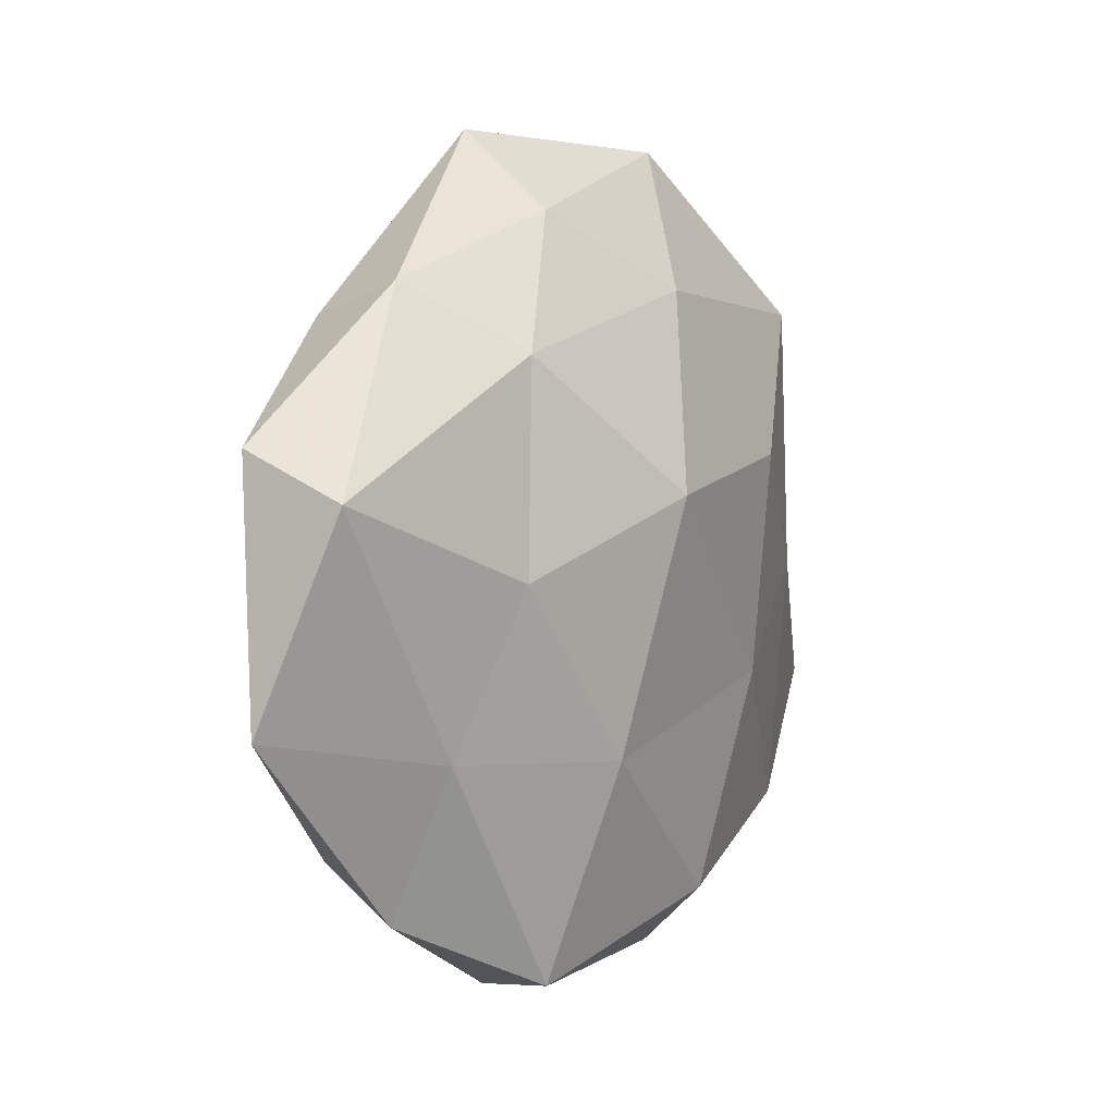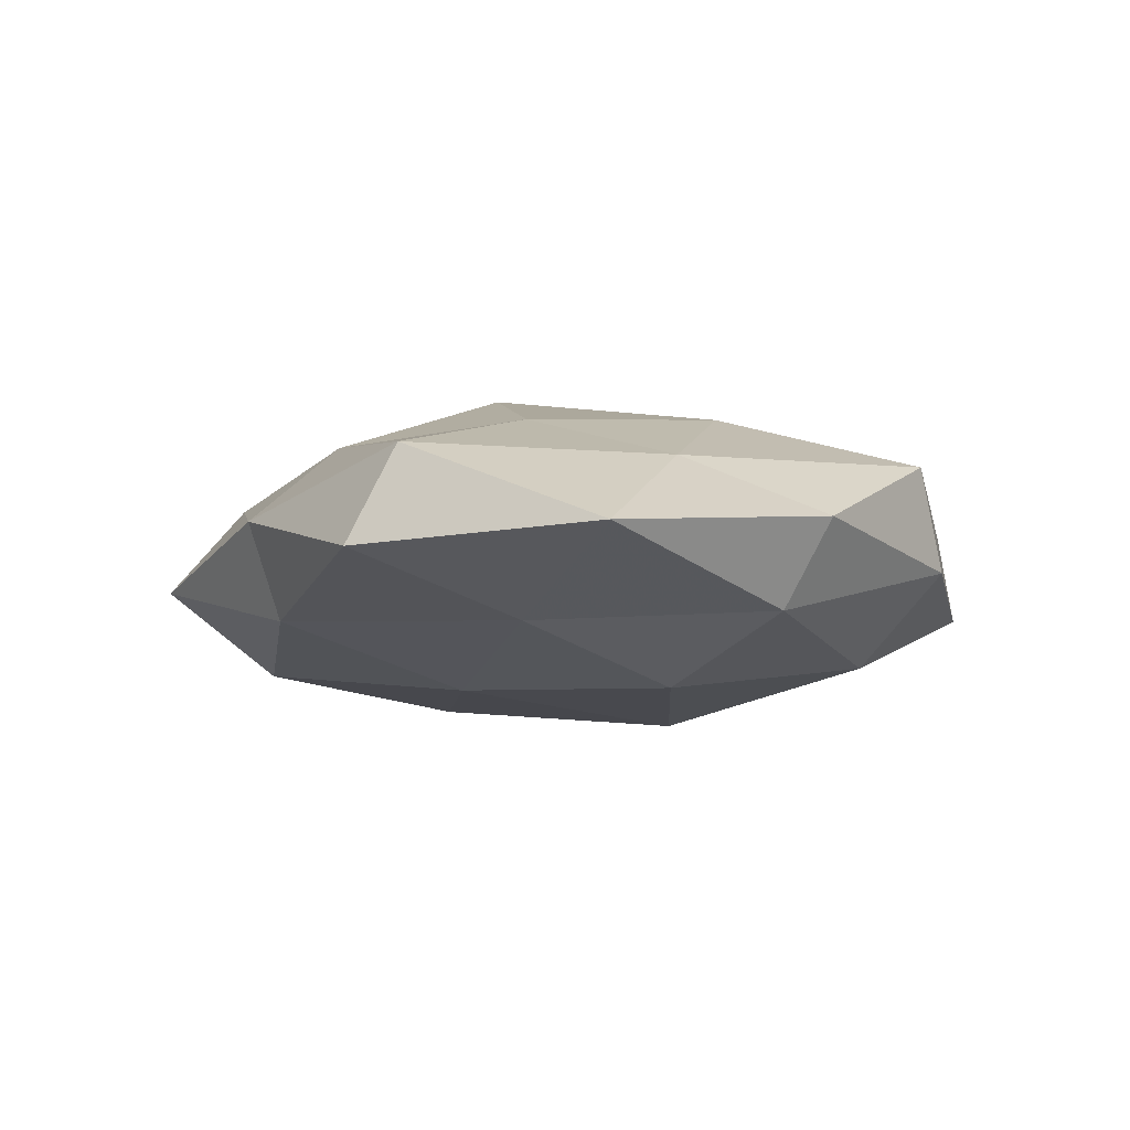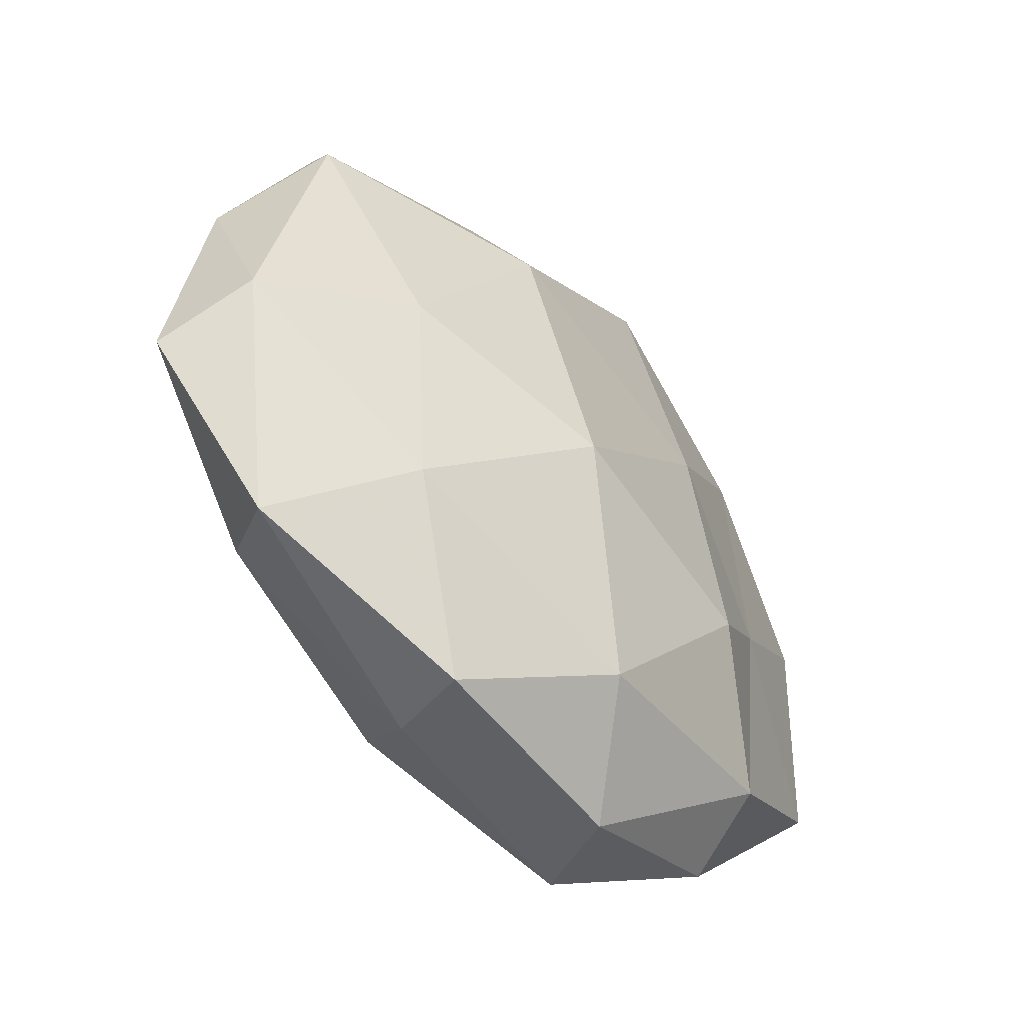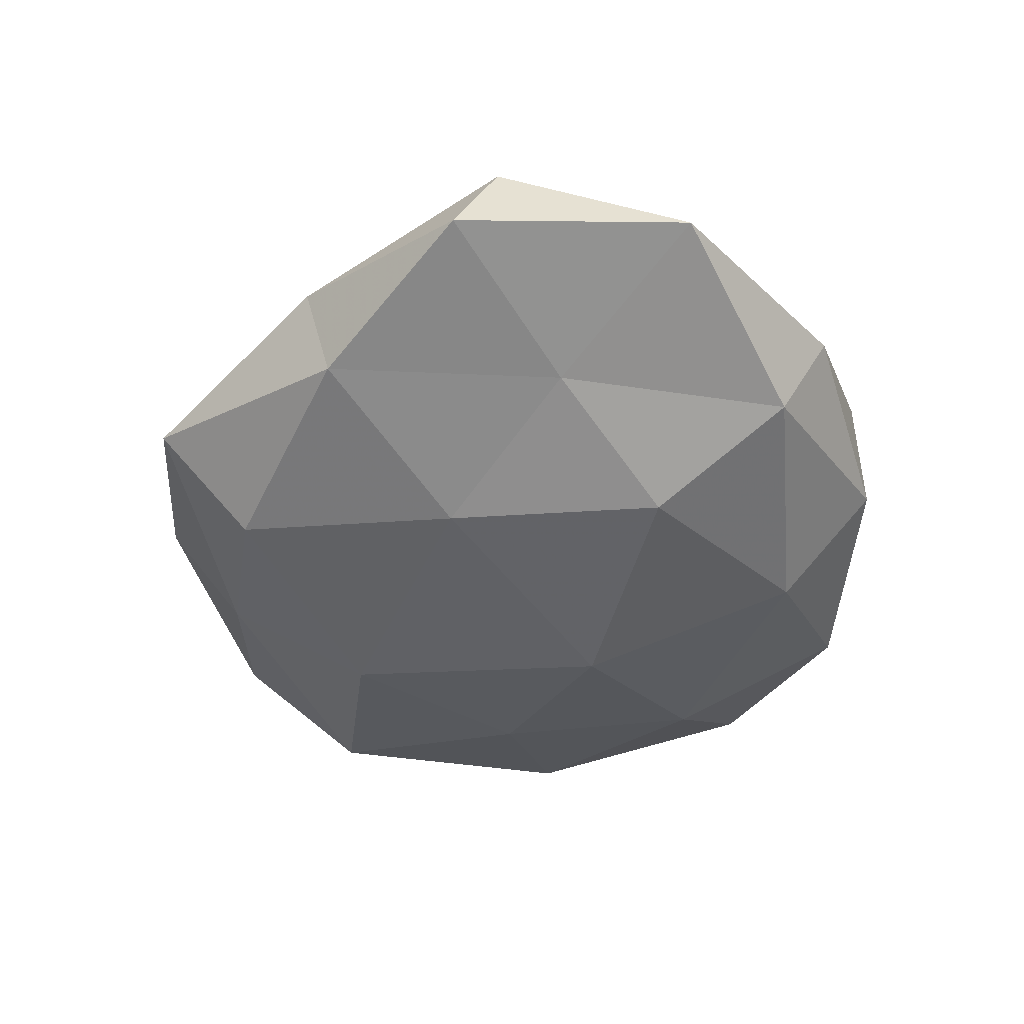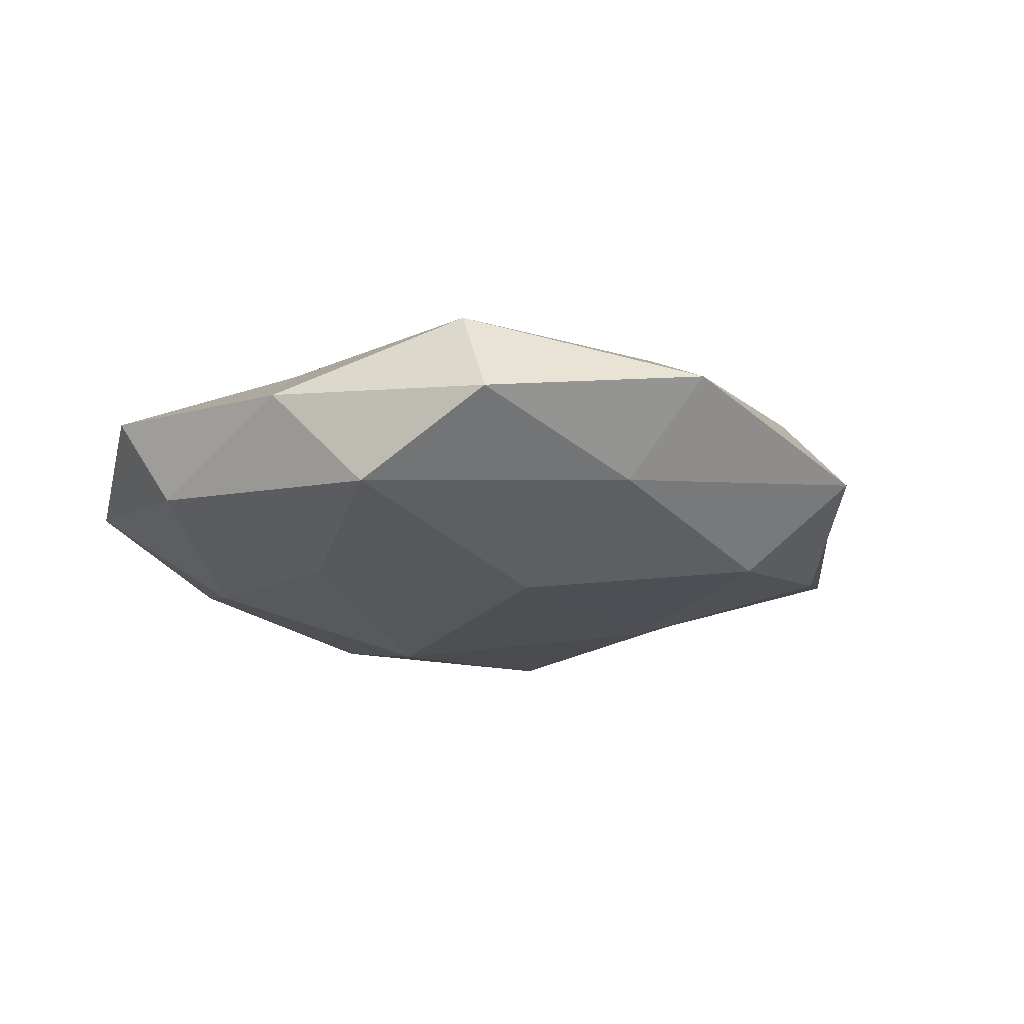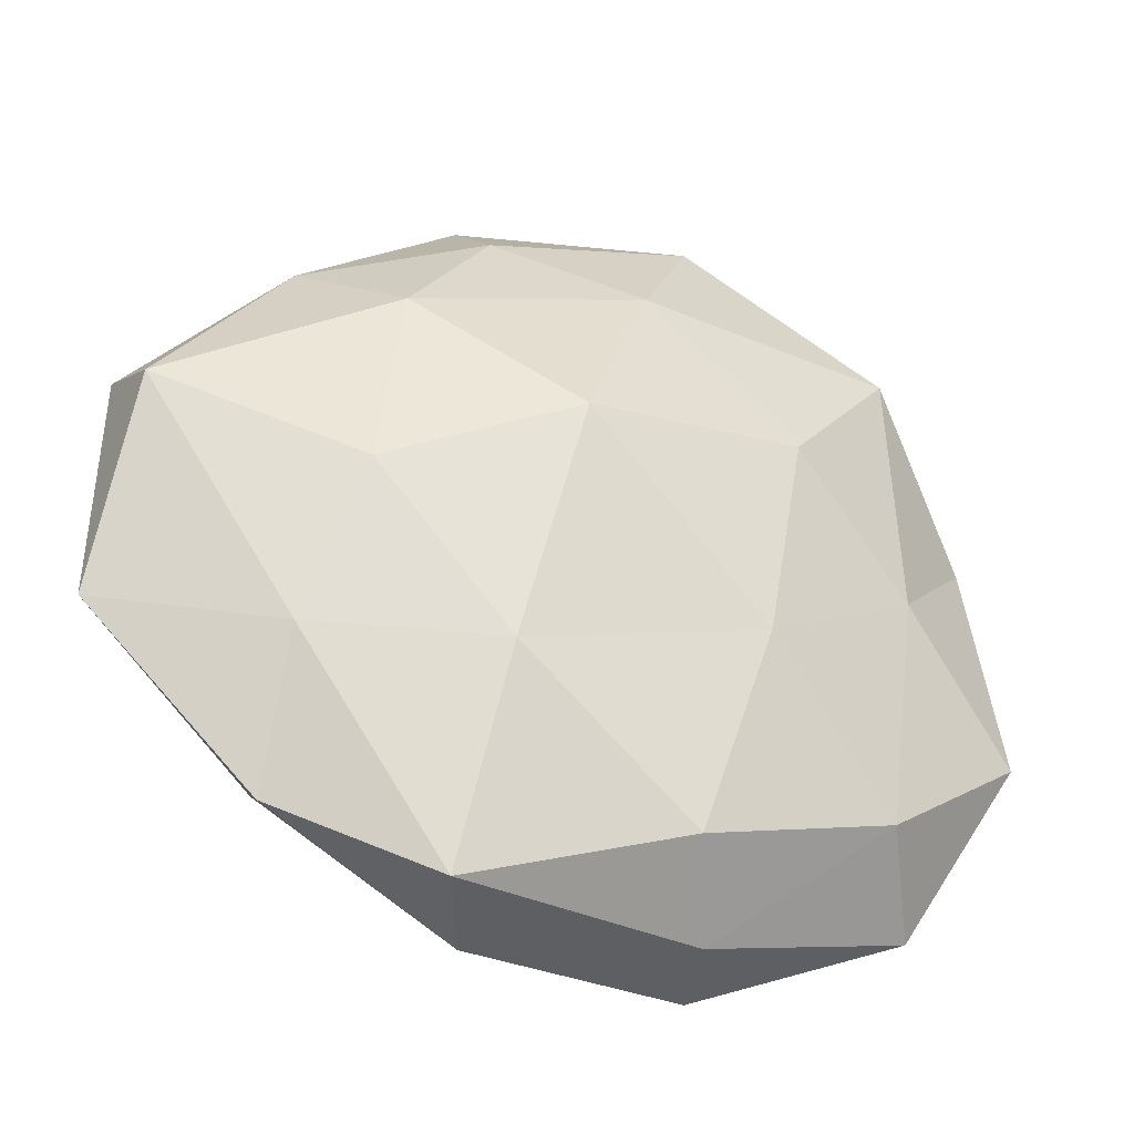
<metadata>
{"format":"obj","ext":"obj","renderer":"f3d","projection":"perspective","resolution":1024,"background":"white","views":[{"elev":2.4,"azim":-58.6,"up":"+Y"},{"elev":-6.7,"azim":-77.9,"up":"+Z"},{"elev":-50.4,"azim":131.7,"up":"+Y"},{"elev":-44.4,"azim":-95.8,"up":"+Z"},{"elev":-16.7,"azim":135.7,"up":"+Z"},{"elev":-33.4,"azim":-23.3,"up":"+Y"}]}
</metadata>
<code>
v -0.01925 -0.04749 0.009546
v 0.01585 -0.04962 -0.00675
v 0.02124 0.01465 0.01828
v -0.05762 0.009444 0.008455
v 0.04593 0.02337 -0.01002
v -0.01809 0.01204 -0.01758
v -0.0322 0.0002763 0.01519
v 0.01328 0.05297 0.004645
v -0.008391 0.009825 0.02217
v -0.0135 -0.04959 -0.003222
v 0.01581 0.02281 -0.01849
v 0.002842 0.03462 0.01454
v -0.004464 -0.03828 -0.01453
v -0.0365 -0.03207 -0.009824
v 0.007113 -0.01088 -0.02128
v 0.03239 -0.001273 -0.01481
v -0.02354 -0.01627 -0.01796
v 0.05239 -0.009729 -0.006827
v -0.03733 0.0303 -0.009974
v 0.02851 -0.02847 -0.0128
v -0.02817 0.02589 0.01312
v 0.03889 -7.72e-06 0.01195
v 0.05256 0.01319 0.002459
v -0.01519 -0.02099 0.01731
v -0.03925 0.03398 0.00236
v -0.06018 -0.01576 -0.001594
v -0.009972 0.04066 -0.01479
v 0.05636 -0.01594 0.004588
v 0.03761 0.03328 0.01163
v -0.05898 0.01533 -0.003588
v 0.04285 -0.03936 -0.001502
v 0.01623 0.04231 -0.007648
v 0.008117 -0.03939 0.01505
v -0.03826 -0.01972 0.009062
v -0.03876 -0.0383 0.001032
v 0.01295 -0.04785 0.004402
v -0.03949 -0.0009429 -0.01064
v 0.03539 -0.03076 0.01089
v -0.0154 0.0433 0.007043
v 0.04008 0.03999 2.416e-05
v 0.01632 -0.0127 0.01823
v -0.01615 0.05334 -0.003837
f 12 9 3
f 10 13 2
f 14 13 10
f 6 11 15
f 5 16 11
f 15 11 16
f 14 17 13
f 17 6 15
f 15 13 17
f 18 16 5
f 20 2 13
f 20 13 15
f 16 20 15
f 18 20 16
f 4 7 21
f 21 7 9
f 21 9 12
f 18 5 23
f 24 9 7
f 4 21 25
f 6 27 11
f 19 27 6
f 28 18 23
f 28 23 22
f 3 29 12
f 29 8 12
f 22 29 3
f 23 29 22
f 30 4 25
f 30 25 19
f 30 26 4
f 31 2 20
f 31 20 18
f 28 31 18
f 5 11 32
f 32 11 27
f 24 1 33
f 4 34 7
f 34 1 24
f 7 34 24
f 26 34 4
f 10 1 35
f 35 14 10
f 26 14 35
f 34 35 1
f 26 35 34
f 36 1 10
f 2 36 10
f 31 36 2
f 36 33 1
f 37 6 17
f 37 17 14
f 19 6 37
f 37 14 26
f 30 19 37
f 30 37 26
f 28 22 38
f 28 38 31
f 38 36 31
f 38 33 36
f 12 8 39
f 39 21 12
f 25 21 39
f 23 5 40
f 29 40 8
f 23 40 29
f 40 5 32
f 32 8 40
f 41 3 9
f 22 3 41
f 41 9 24
f 33 41 24
f 22 41 38
f 38 41 33
f 25 42 19
f 19 42 27
f 42 8 32
f 27 42 32
f 42 39 8
f 25 39 42

</code>
